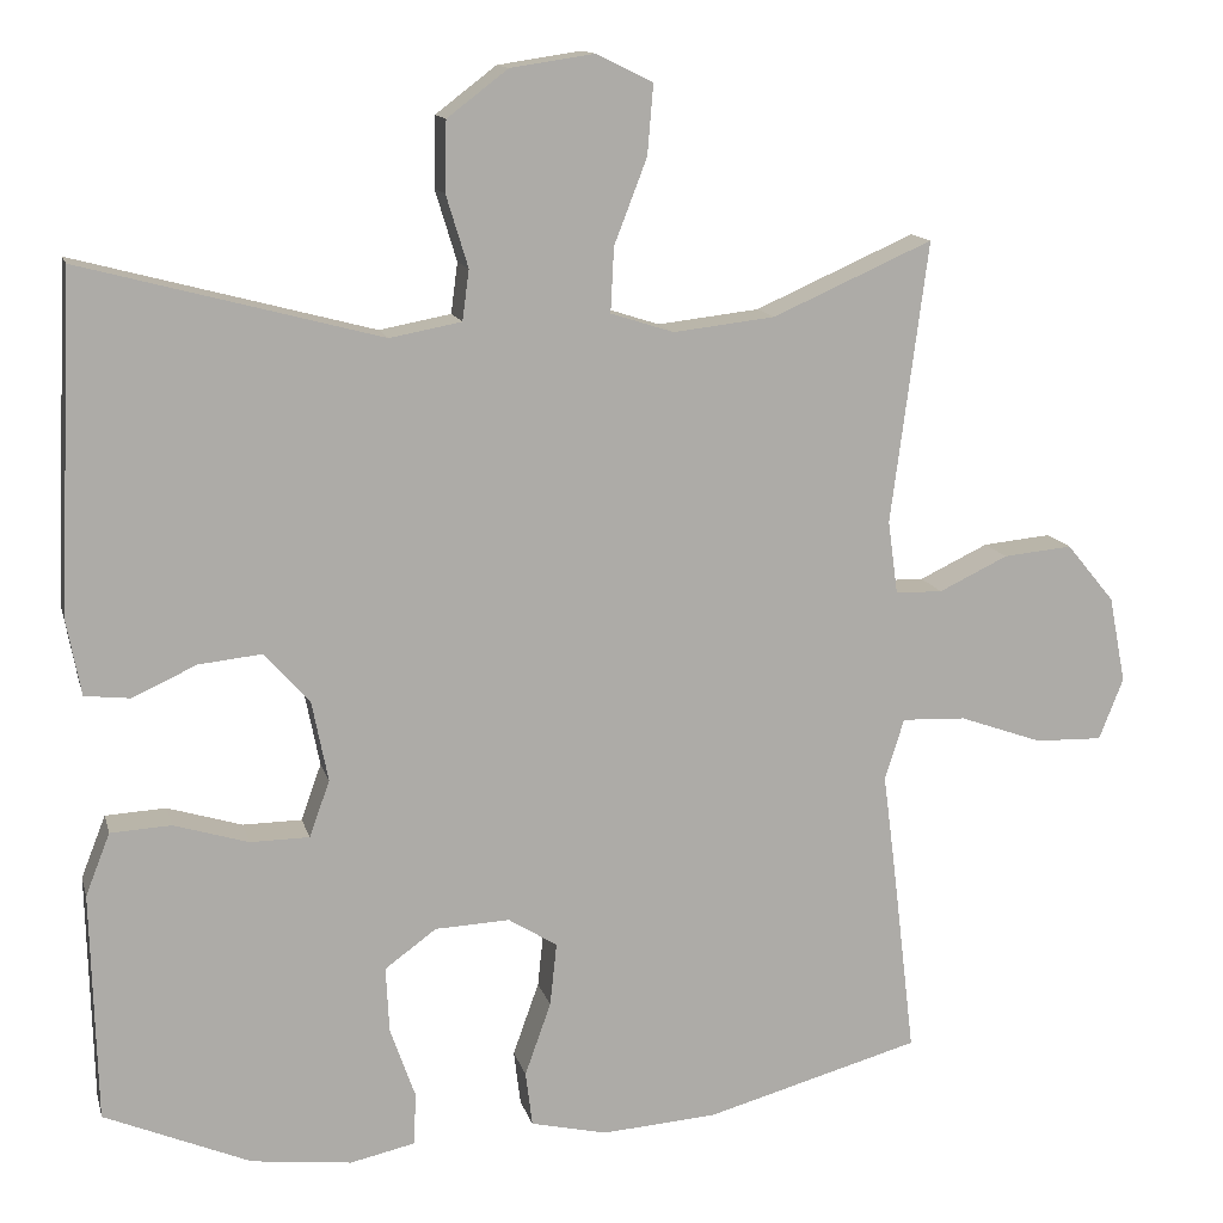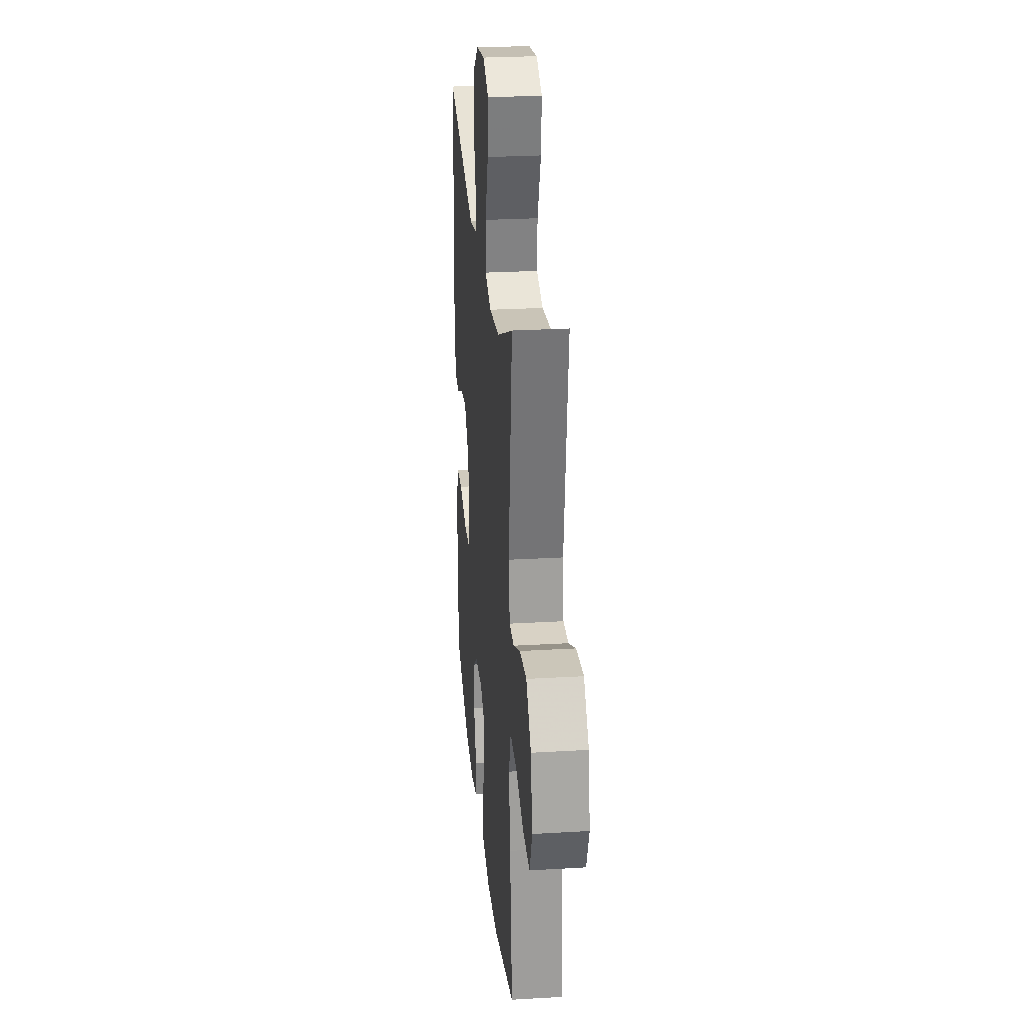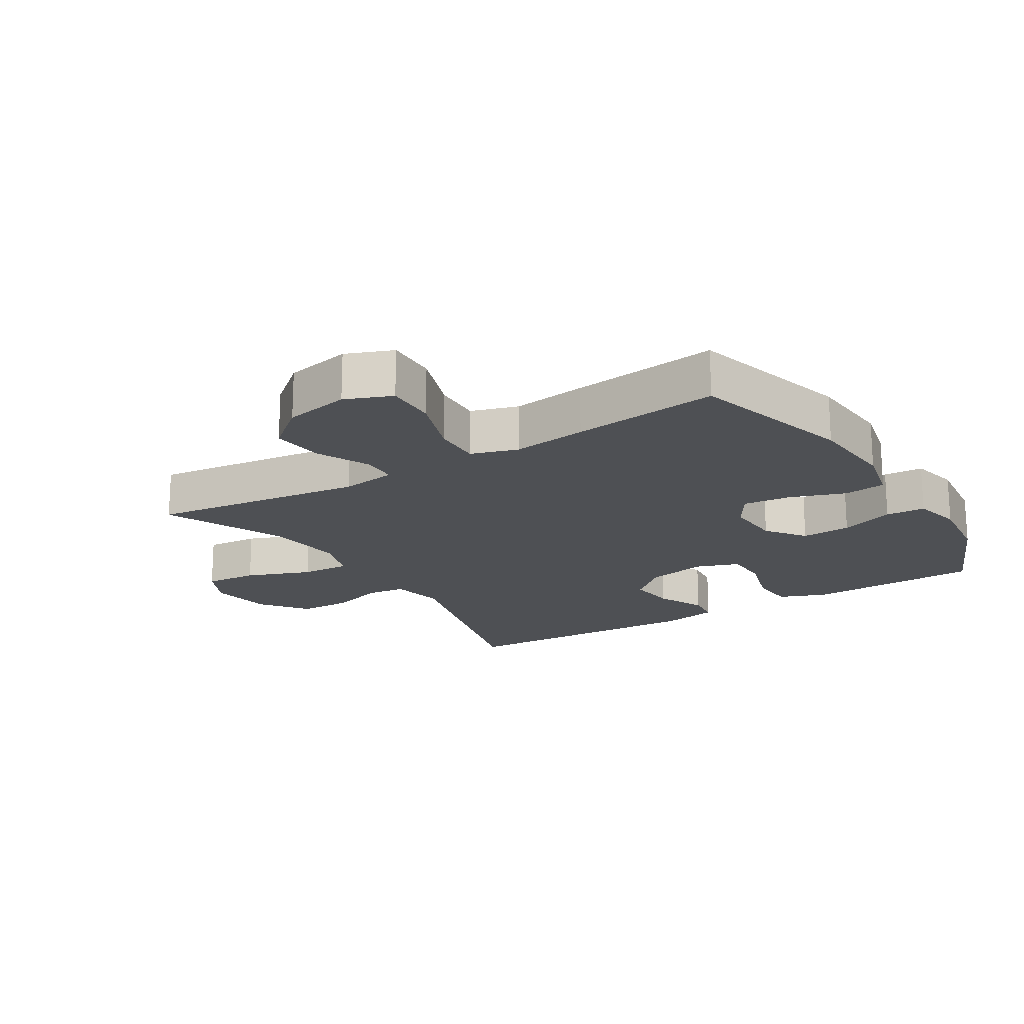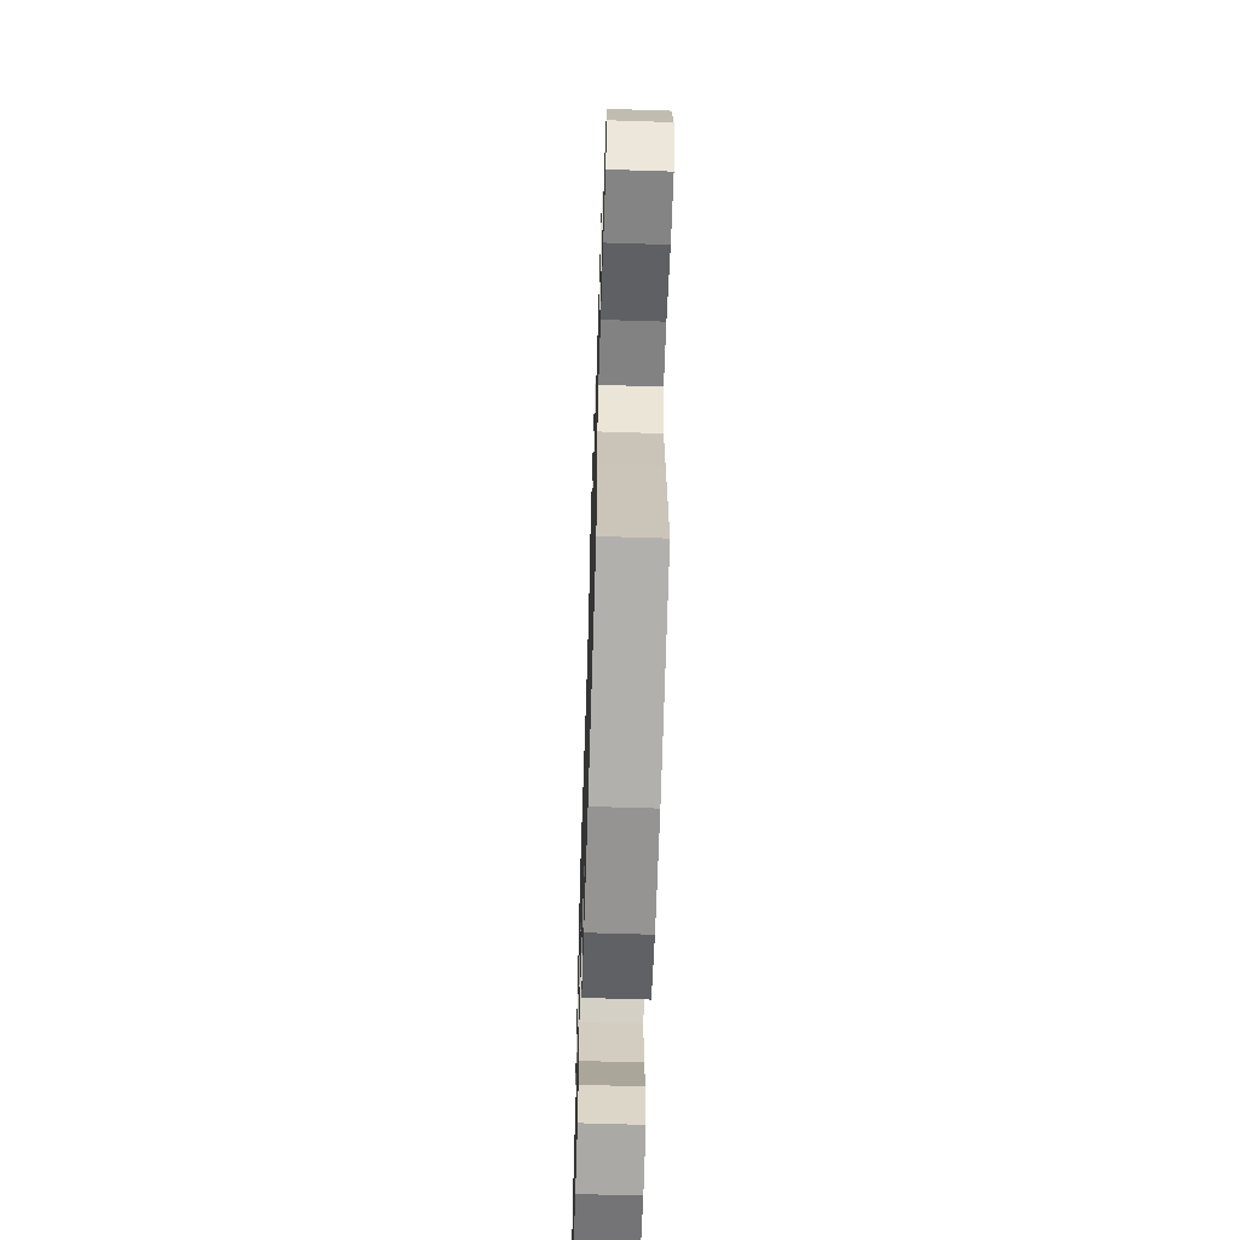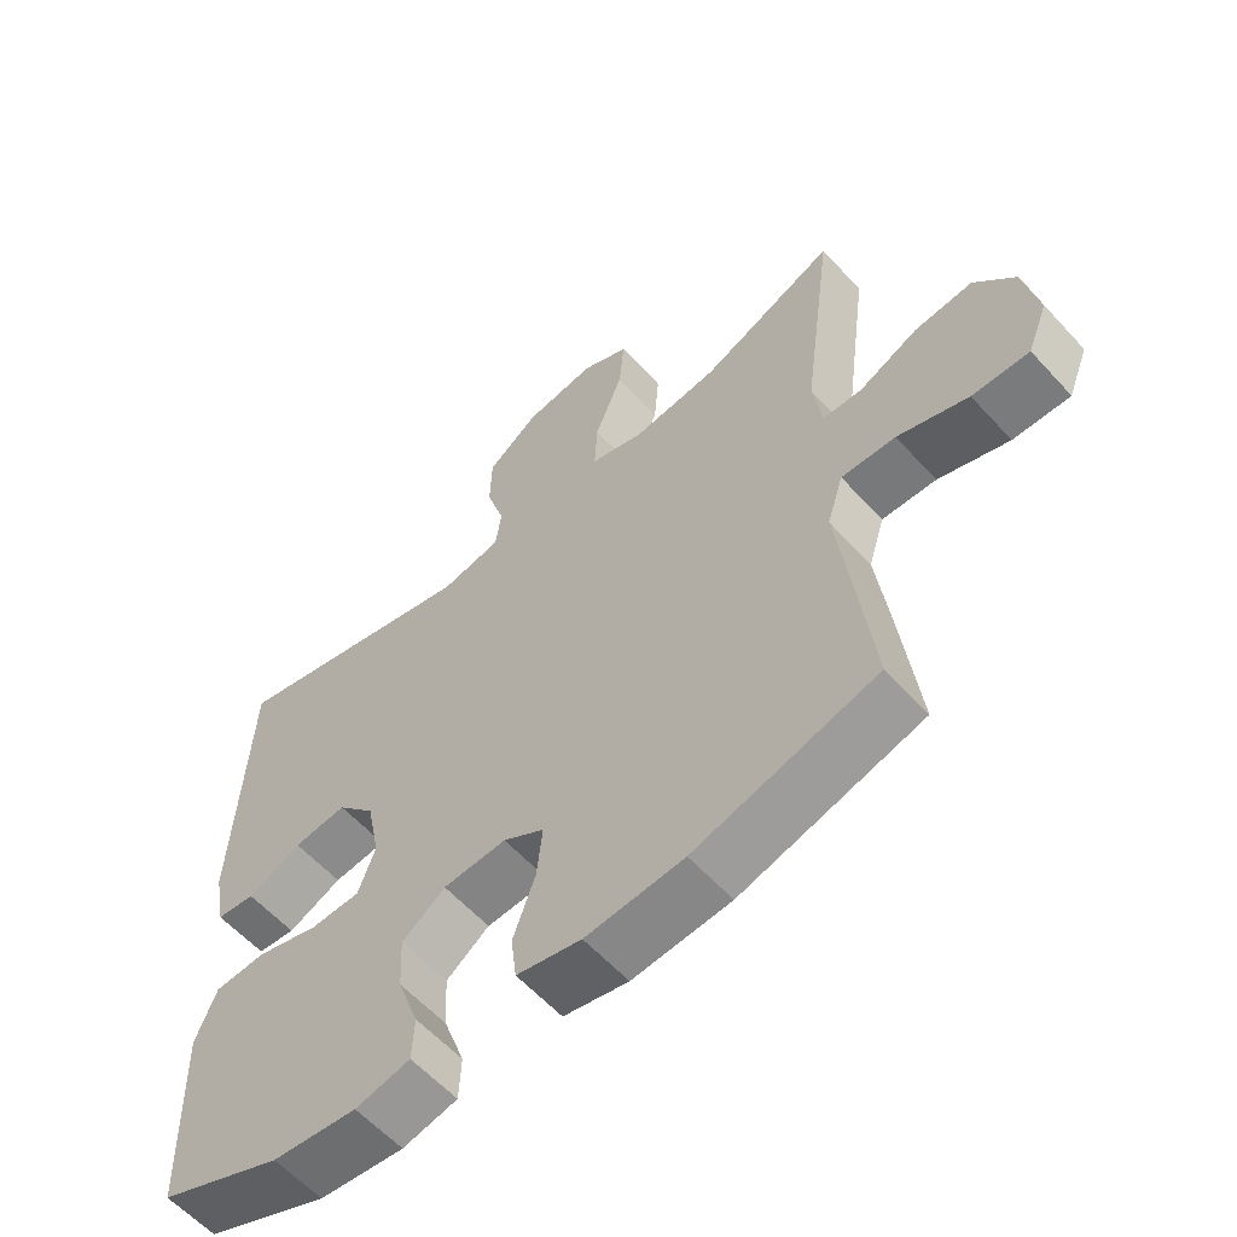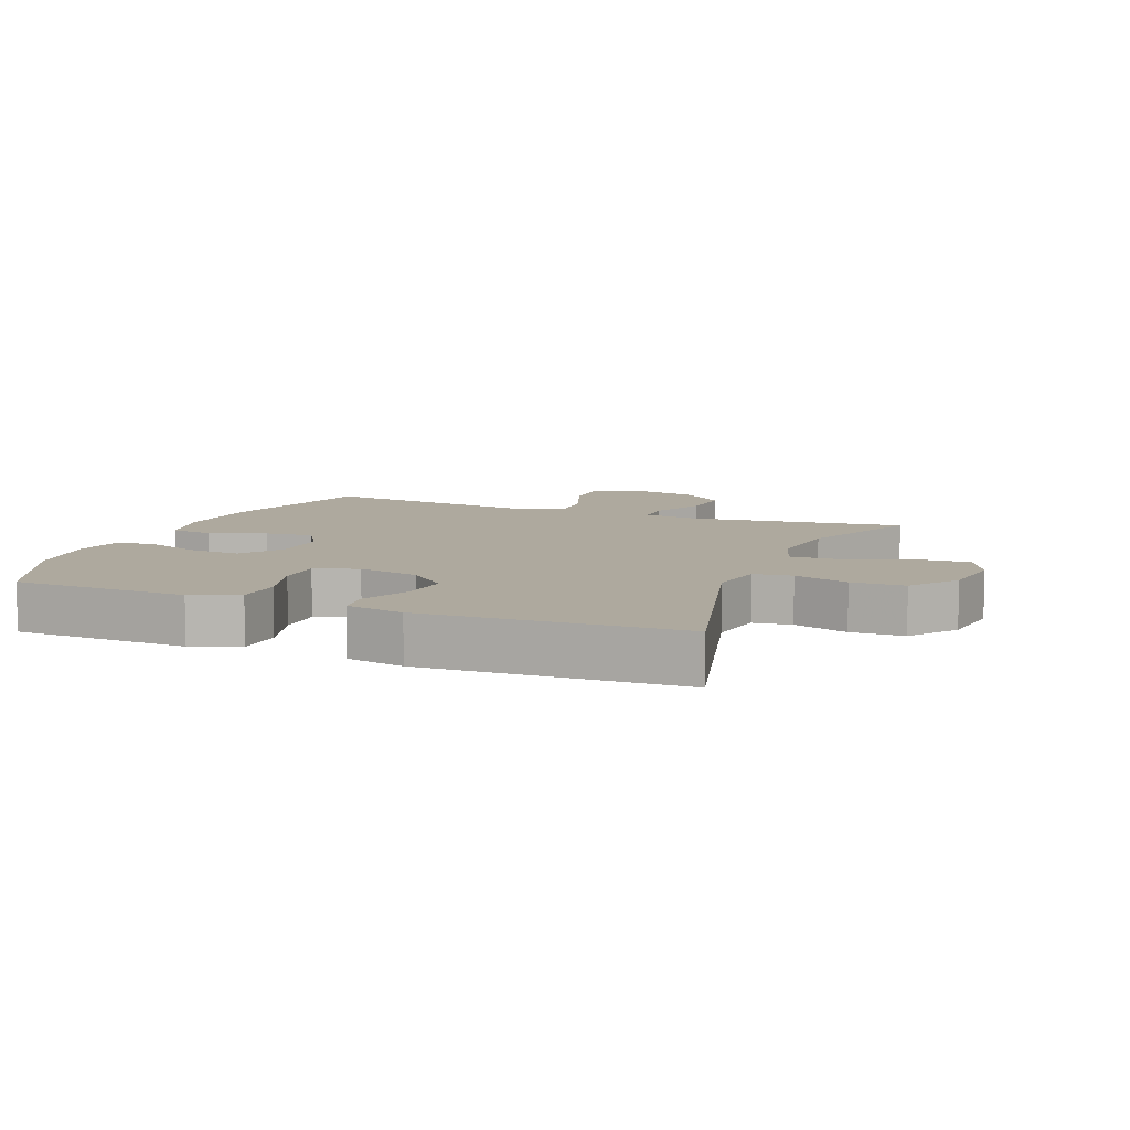
<metadata>
{"format":"obj","ext":"obj","renderer":"f3d","projection":"perspective","resolution":1024,"background":"white","views":[{"elev":13.2,"azim":-13.6,"up":"+Z"},{"elev":26.6,"azim":84.7,"up":"+Z"},{"elev":-18.6,"azim":121.9,"up":"+Y"},{"elev":-63.0,"azim":88.1,"up":"+Z"},{"elev":-59.4,"azim":42.0,"up":"+Z"},{"elev":9.0,"azim":-68.2,"up":"+Y"}]}
</metadata>
<code>
v -0.5 0.07 -0.5
v -0.504 0.07 -0.342
v -0.507 0.07 -0.228
v -0.478 0.07 -0.154
v -0.406 0.07 -0.15
v -0.317 0.07 -0.177
v -0.247 0.07 -0.176
v -0.223 0.07 -0.109
v -0.242 0.07 -0.014
v -0.296 0.07 0.047
v -0.371 0.07 0.039
v -0.447 0.07 0.004
v -0.501 0.07 0.01
v -0.518 0.07 0.1
v -0.5 0.07 0.5
v -0.144 0.07 0.406
v -0.059 0.07 0.422
v -0.051 0.07 0.482
v -0.077 0.07 0.567
v -0.075 0.07 0.65
v -0.003 0.07 0.705
v 0.097 0.07 0.72
v 0.164 0.07 0.687
v 0.157 0.07 0.604
v 0.118 0.07 0.503
v 0.114 0.07 0.426
v 0.189 0.07 0.402
v 0.31 0.07 0.416
v 0.5 0.07 0.5
v 0.456 0.07 0.165
v 0.468 0.07 0.078
v 0.524 0.07 0.077
v 0.606 0.07 0.116
v 0.688 0.07 0.124
v 0.745 0.07 0.055
v 0.765 0.07 -0.048
v 0.736 0.07 -0.121
v 0.656 0.07 -0.119
v 0.557 0.07 -0.084
v 0.481 0.07 -0.081
v 0.458 0.07 -0.154
v 0.473 0.07 -0.271
v 0.5 0.07 -0.5
v 0.245 0.07 -0.571
v 0.107 0.07 -0.581
v 0.016 0.07 -0.56
v 0.008 0.07 -0.495
v 0.039 0.07 -0.408
v 0.047 0.07 -0.333
v -0.011 0.07 -0.297
v -0.1 0.07 -0.301
v -0.161 0.07 -0.346
v -0.157 0.07 -0.424
v -0.127 0.07 -0.509
v -0.13 0.07 -0.571
v -0.207 0.07 -0.588
v -0.326 0.07 -0.574
v -0.5 0 -0.5
v -0.504 0 -0.342
v -0.507 0 -0.228
v -0.478 0 -0.154
v -0.406 0 -0.15
v -0.317 0 -0.177
v -0.247 0 -0.176
v -0.223 0 -0.109
v -0.242 0 -0.014
v -0.296 0 0.047
v -0.371 0 0.039
v -0.447 0 0.004
v -0.501 0 0.01
v -0.518 0 0.1
v -0.5 0 0.5
v -0.144 0 0.406
v -0.059 0 0.422
v -0.051 0 0.482
v -0.077 0 0.567
v -0.075 0 0.65
v -0.003 0 0.705
v 0.097 0 0.72
v 0.164 0 0.687
v 0.157 0 0.604
v 0.118 0 0.503
v 0.114 0 0.426
v 0.189 0 0.402
v 0.31 0 0.416
v 0.5 0 0.5
v 0.456 0 0.165
v 0.468 0 0.078
v 0.524 0 0.077
v 0.606 0 0.116
v 0.688 0 0.124
v 0.745 0 0.055
v 0.765 0 -0.048
v 0.736 0 -0.121
v 0.656 0 -0.119
v 0.557 0 -0.084
v 0.481 0 -0.081
v 0.458 0 -0.154
v 0.473 0 -0.271
v 0.5 0 -0.5
v 0.245 0 -0.571
v 0.107 0 -0.581
v 0.016 0 -0.56
v 0.008 0 -0.495
v 0.039 0 -0.408
v 0.047 0 -0.333
v -0.011 0 -0.297
v -0.1 0 -0.301
v -0.161 0 -0.346
v -0.157 0 -0.424
v -0.127 0 -0.509
v -0.13 0 -0.571
v -0.207 0 -0.588
v -0.326 0 -0.574
f 57 1 2
f 56 57 2
f 55 56 2
f 54 55 2
f 53 54 2
f 4 5 6
f 3 4 6
f 2 3 6
f 53 2 6
f 52 53 6
f 51 52 6 7
f 50 51 7 8
f 49 50 8 9
f 46 47 48
f 45 46 48
f 44 45 48
f 43 44 48
f 42 43 48
f 41 42 48
f 40 41 48 49
f 37 38 39
f 36 37 39
f 35 36 39
f 34 35 39
f 33 34 39
f 32 33 39
f 31 32 39 40
f 49 9 10
f 40 49 10
f 31 40 10
f 30 31 10
f 23 24 25
f 22 23 25
f 21 22 25
f 20 21 25
f 19 20 25
f 18 19 25
f 17 18 25 26
f 16 17 26 27
f 14 15 16
f 13 14 16
f 12 13 16
f 11 12 16
f 30 10 11
f 29 30 11
f 28 29 11
f 11 16 27
f 11 27 28
f 59 58 114
f 59 114 113
f 59 113 112
f 59 112 111
f 59 111 110
f 63 62 61
f 63 61 60
f 63 60 59
f 63 59 110
f 63 110 109
f 64 63 109 108
f 65 64 108 107
f 66 65 107 106
f 105 104 103
f 105 103 102
f 105 102 101
f 105 101 100
f 105 100 99
f 105 99 98
f 106 105 98 97
f 96 95 94
f 96 94 93
f 96 93 92
f 96 92 91
f 96 91 90
f 96 90 89
f 97 96 89 88
f 67 66 106
f 67 106 97
f 67 97 88
f 67 88 87
f 82 81 80
f 82 80 79
f 82 79 78
f 82 78 77
f 82 77 76
f 82 76 75
f 83 82 75 74
f 84 83 74 73
f 73 72 71
f 73 71 70
f 73 70 69
f 73 69 68
f 68 67 87
f 68 87 86
f 68 86 85
f 84 73 68
f 85 84 68
f 1 58 59 2
f 2 59 60 3
f 3 60 61 4
f 4 61 62 5
f 5 62 63 6
f 6 63 64 7
f 7 64 65 8
f 8 65 66 9
f 9 66 67 10
f 10 67 68 11
f 11 68 69 12
f 12 69 70 13
f 13 70 71 14
f 14 71 72 15
f 15 72 73 16
f 16 73 74 17
f 17 74 75 18
f 18 75 76 19
f 19 76 77 20
f 20 77 78 21
f 21 78 79 22
f 22 79 80 23
f 23 80 81 24
f 24 81 82 25
f 25 82 83 26
f 26 83 84 27
f 27 84 85 28
f 28 85 86 29
f 29 86 87 30
f 30 87 88 31
f 31 88 89 32
f 32 89 90 33
f 33 90 91 34
f 34 91 92 35
f 35 92 93 36
f 36 93 94 37
f 37 94 95 38
f 38 95 96 39
f 39 96 97 40
f 40 97 98 41
f 41 98 99 42
f 42 99 100 43
f 43 100 101 44
f 44 101 102 45
f 45 102 103 46
f 46 103 104 47
f 47 104 105 48
f 48 105 106 49
f 49 106 107 50
f 50 107 108 51
f 51 108 109 52
f 52 109 110 53
f 53 110 111 54
f 54 111 112 55
f 55 112 113 56
f 56 113 114 57
f 57 114 58 1

</code>
